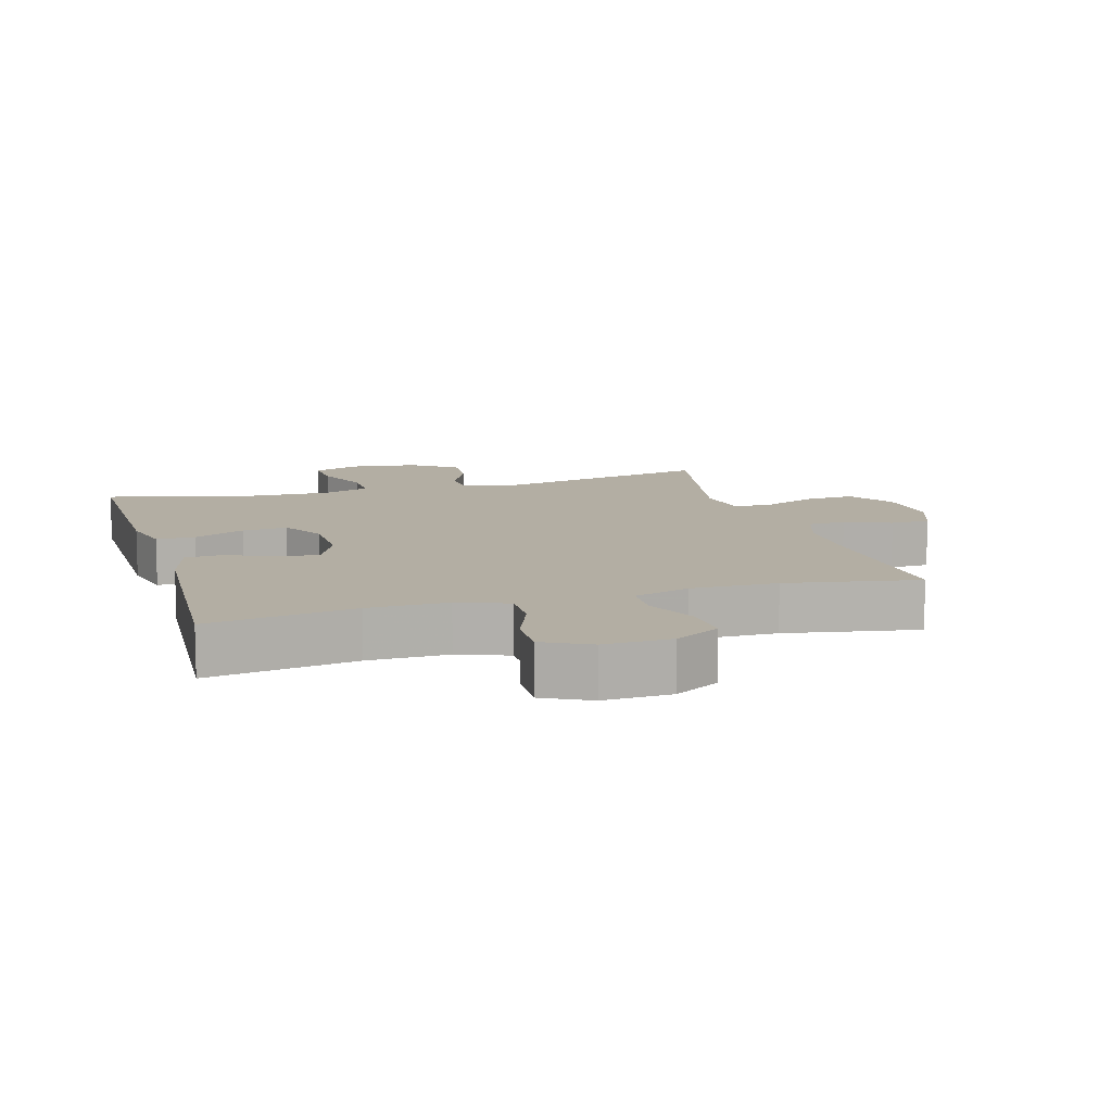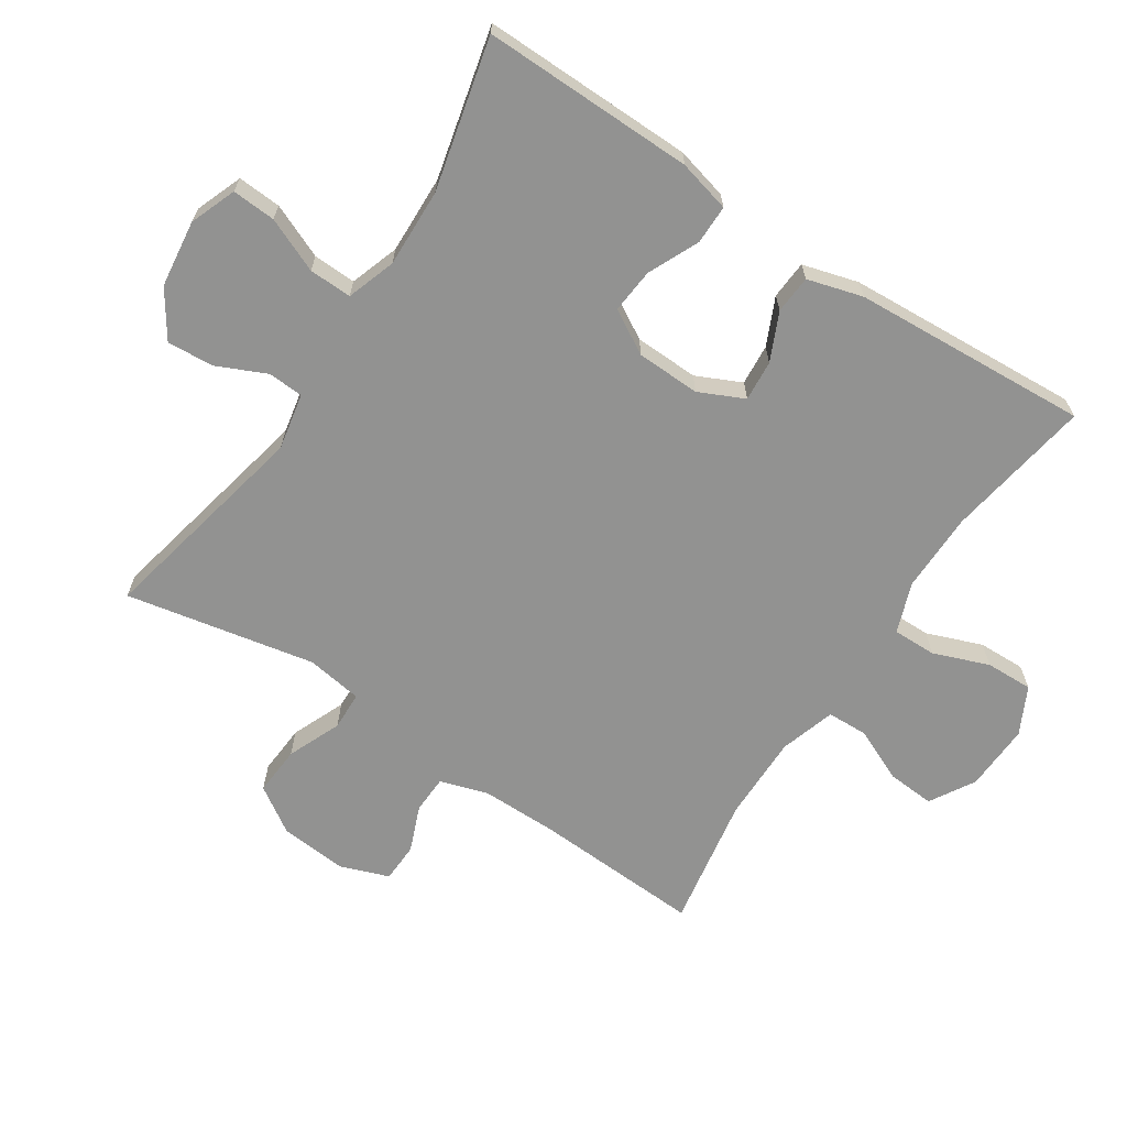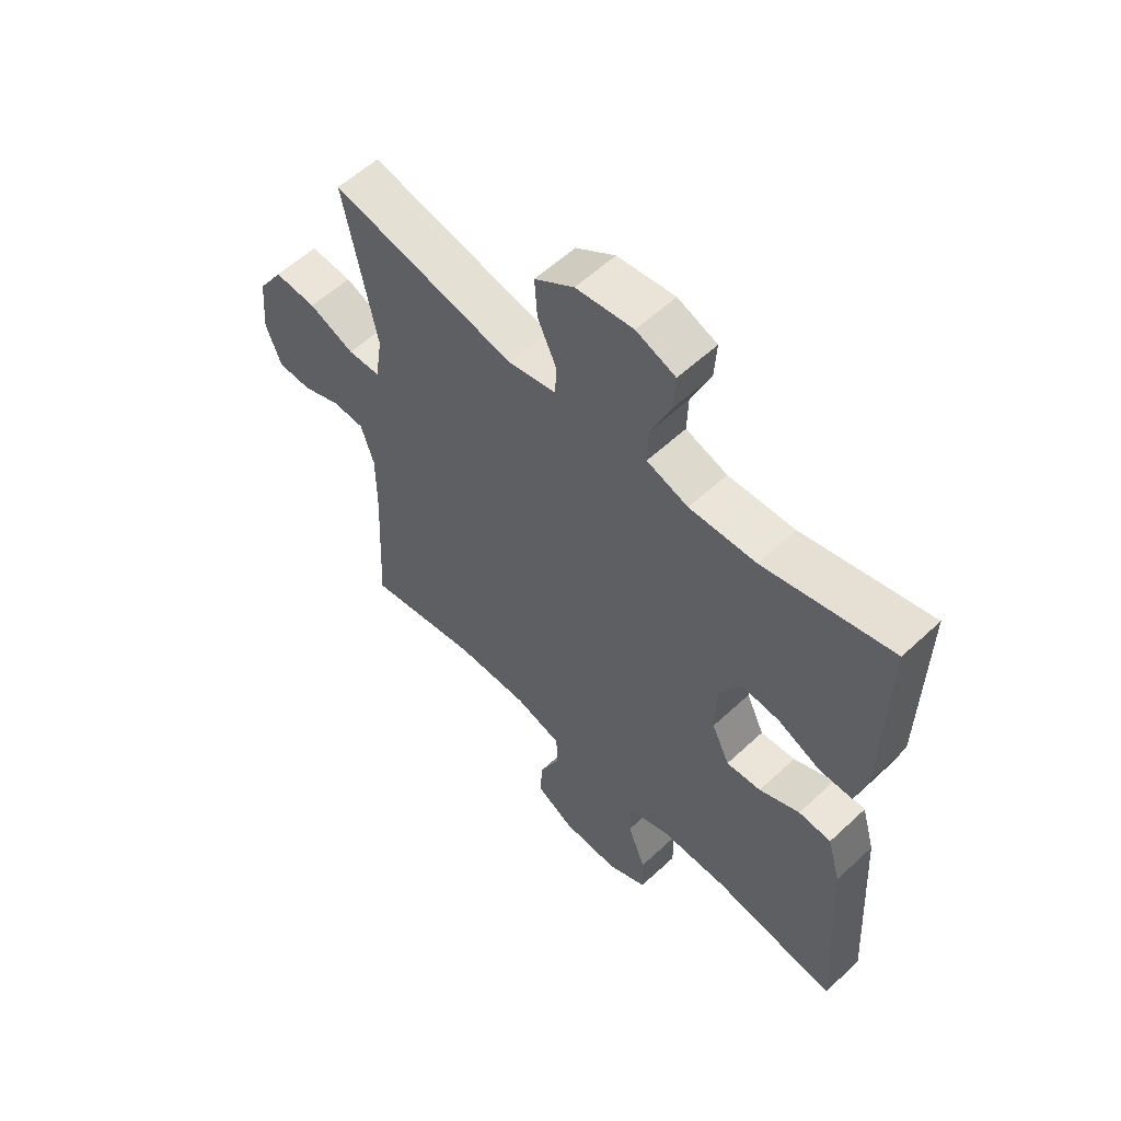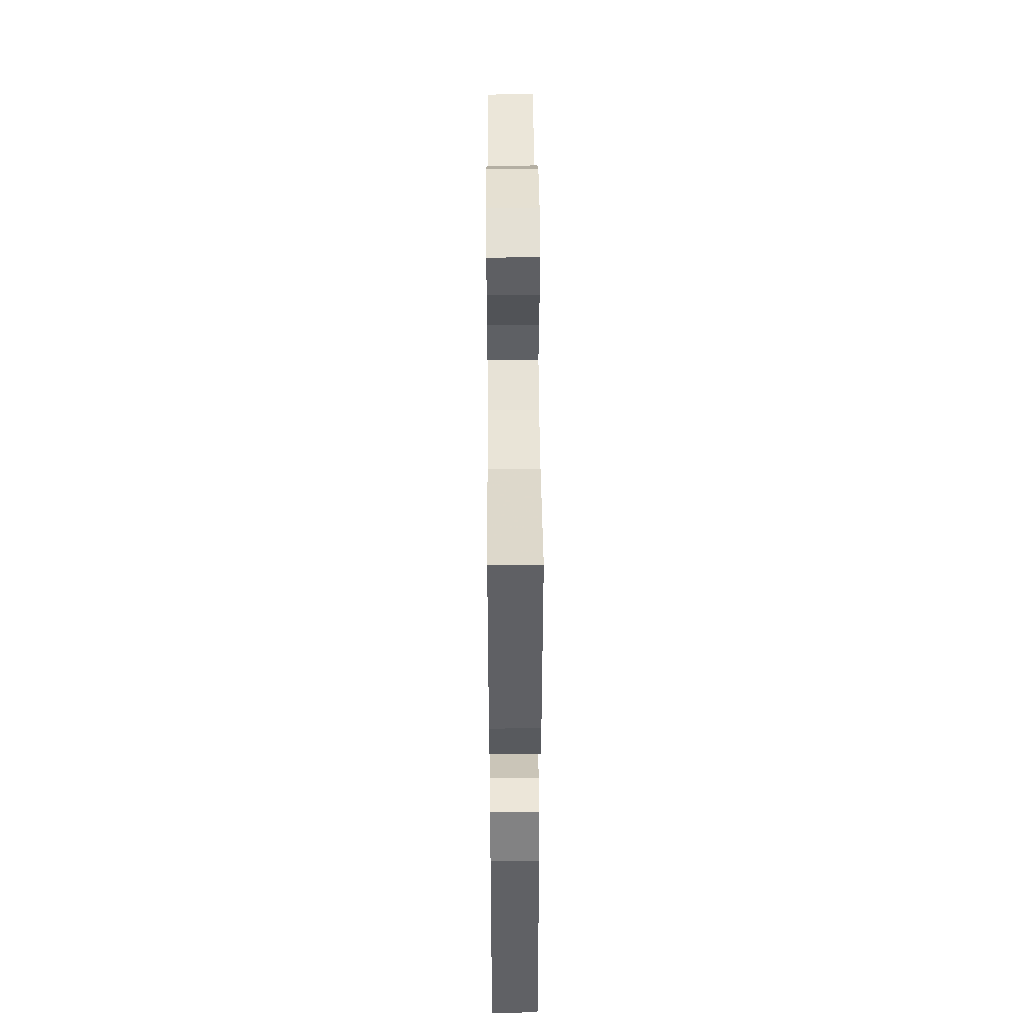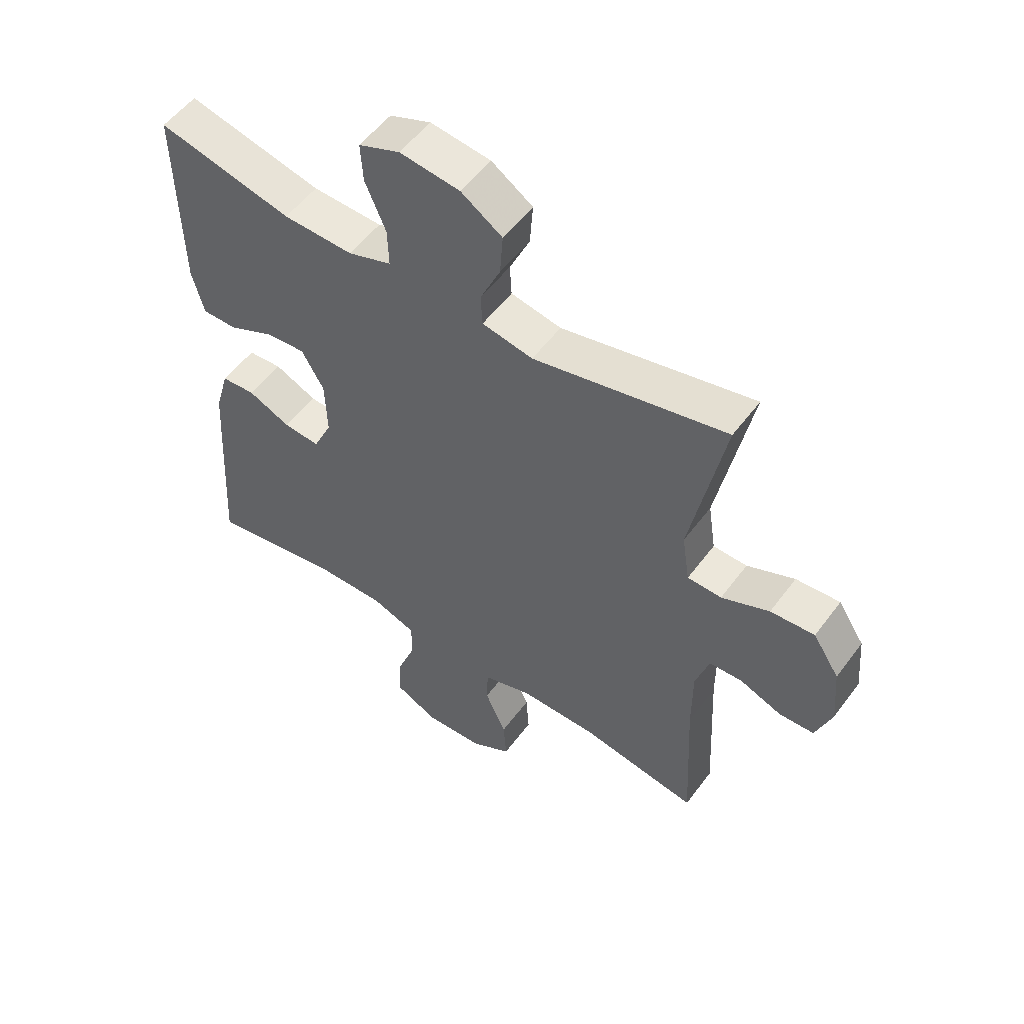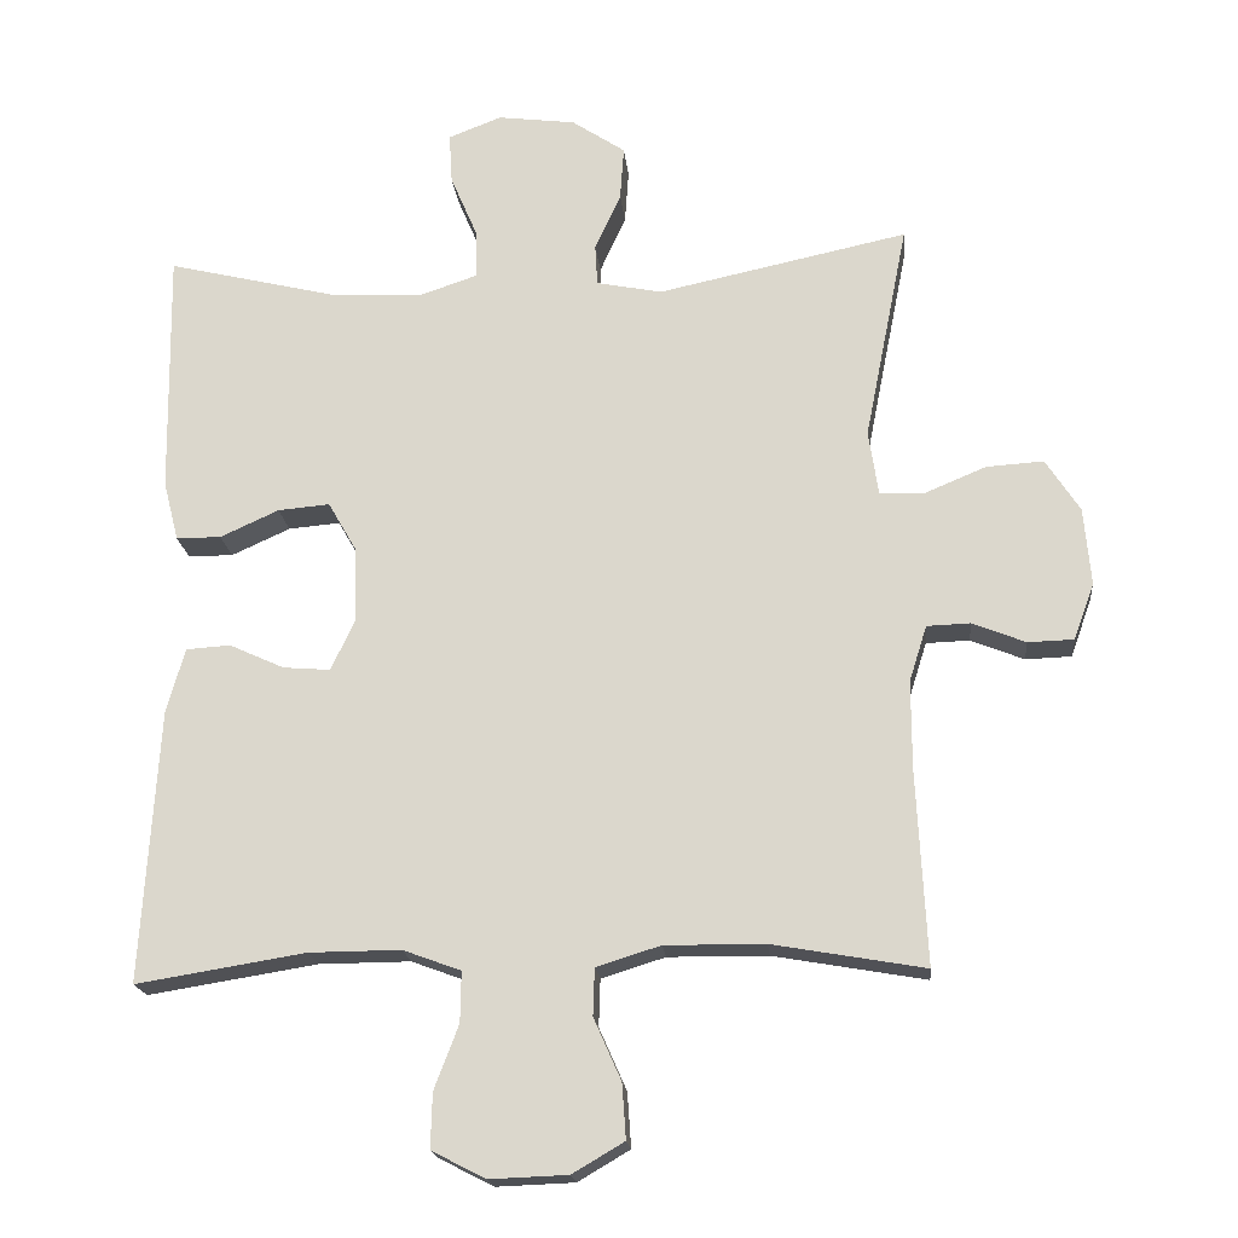
<metadata>
{"format":"obj","ext":"obj","renderer":"f3d","projection":"perspective","resolution":1024,"background":"white","views":[{"elev":11.0,"azim":163.8,"up":"+Y"},{"elev":-66.2,"azim":56.6,"up":"+Y"},{"elev":57.6,"azim":46.0,"up":"+Z"},{"elev":45.1,"azim":89.6,"up":"+Z"},{"elev":53.7,"azim":-144.2,"up":"+Z"},{"elev":-18.9,"azim":-174.5,"up":"+Z"}]}
</metadata>
<code>
v -0.5 0.07 -0.5
v -0.487 0.07 -0.244
v -0.487 0.07 -0.129
v -0.51 0.07 -0.056
v -0.567 0.07 -0.054
v -0.637 0.07 -0.082
v -0.697 0.07 -0.08
v -0.724 0.07 -0.006
v -0.715 0.07 0.096
v -0.67 0.07 0.165
v -0.595 0.07 0.16
v -0.514 0.07 0.126
v -0.456 0.07 0.128
v -0.443 0.07 0.213
v -0.5 0.07 0.5
v -0.172 0.07 0.43
v -0.086 0.07 0.447
v -0.083 0.07 0.501
v -0.117 0.07 0.575
v -0.122 0.07 0.646
v -0.052 0.07 0.693
v 0.05 0.07 0.706
v 0.12 0.07 0.679
v 0.116 0.07 0.613
v 0.081 0.07 0.531
v 0.079 0.07 0.466
v 0.153 0.07 0.441
v 0.272 0.07 0.445
v 0.5 0.07 0.5
v 0.495 0.07 0.178
v 0.475 0.07 0.099
v 0.416 0.07 0.099
v 0.339 0.07 0.134
v 0.271 0.07 0.14
v 0.233 0.07 0.074
v 0.23 0.07 -0.023
v 0.262 0.07 -0.091
v 0.324 0.07 -0.086
v 0.396 0.07 -0.053
v 0.454 0.07 -0.057
v 0.478 0.07 -0.141
v 0.5 0.07 -0.5
v 0.278 0.07 -0.464
v 0.158 0.07 -0.463
v 0.082 0.07 -0.491
v 0.083 0.07 -0.557
v 0.115 0.07 -0.641
v 0.117 0.07 -0.713
v 0.046 0.07 -0.749
v -0.056 0.07 -0.745
v -0.124 0.07 -0.705
v -0.119 0.07 -0.633
v -0.083 0.07 -0.552
v -0.085 0.07 -0.49
v -0.169 0.07 -0.464
v -0.3 0.07 -0.465
v -0.5 0 -0.5
v -0.487 0 -0.244
v -0.487 0 -0.129
v -0.51 0 -0.056
v -0.567 0 -0.054
v -0.637 0 -0.082
v -0.697 0 -0.08
v -0.724 0 -0.006
v -0.715 0 0.096
v -0.67 0 0.165
v -0.595 0 0.16
v -0.514 0 0.126
v -0.456 0 0.128
v -0.443 0 0.213
v -0.5 0 0.5
v -0.172 0 0.43
v -0.086 0 0.447
v -0.083 0 0.501
v -0.117 0 0.575
v -0.122 0 0.646
v -0.052 0 0.693
v 0.05 0 0.706
v 0.12 0 0.679
v 0.116 0 0.613
v 0.081 0 0.531
v 0.079 0 0.466
v 0.153 0 0.441
v 0.272 0 0.445
v 0.5 0 0.5
v 0.495 0 0.178
v 0.475 0 0.099
v 0.416 0 0.099
v 0.339 0 0.134
v 0.271 0 0.14
v 0.233 0 0.074
v 0.23 0 -0.023
v 0.262 0 -0.091
v 0.324 0 -0.086
v 0.396 0 -0.053
v 0.454 0 -0.057
v 0.478 0 -0.141
v 0.5 0 -0.5
v 0.278 0 -0.464
v 0.158 0 -0.463
v 0.082 0 -0.491
v 0.083 0 -0.557
v 0.115 0 -0.641
v 0.117 0 -0.713
v 0.046 0 -0.749
v -0.056 0 -0.745
v -0.124 0 -0.705
v -0.119 0 -0.633
v -0.083 0 -0.552
v -0.085 0 -0.49
v -0.169 0 -0.464
v -0.3 0 -0.465
f 51 52 53
f 50 51 53
f 49 50 53
f 48 49 53
f 47 48 53
f 46 47 53
f 45 46 53 54
f 44 45 54 55
f 41 42 43
f 40 41 43
f 39 40 43
f 38 39 43
f 37 38 43 44
f 36 37 44 55
f 31 32 33
f 30 31 33
f 29 30 33
f 28 29 33
f 27 28 33 34
f 26 27 34 35
f 23 24 25
f 22 23 25
f 21 22 25
f 20 21 25
f 19 20 25
f 18 19 25
f 17 18 25 26
f 36 55 56
f 35 36 56
f 26 35 56
f 17 26 56
f 16 17 56
f 10 11 12
f 9 10 12
f 8 9 12
f 7 8 12
f 6 7 12
f 5 6 12
f 4 5 12 13
f 3 4 13
f 2 3 13 14
f 56 1 2 14
f 14 15 16 56
f 109 108 107
f 109 107 106
f 109 106 105
f 109 105 104
f 109 104 103
f 109 103 102
f 110 109 102 101
f 111 110 101 100
f 99 98 97
f 99 97 96
f 99 96 95
f 99 95 94
f 100 99 94 93
f 111 100 93 92
f 89 88 87
f 89 87 86
f 89 86 85
f 89 85 84
f 90 89 84 83
f 91 90 83 82
f 81 80 79
f 81 79 78
f 81 78 77
f 81 77 76
f 81 76 75
f 81 75 74
f 82 81 74 73
f 112 111 92
f 112 92 91
f 112 91 82
f 112 82 73
f 112 73 72
f 68 67 66
f 68 66 65
f 68 65 64
f 68 64 63
f 68 63 62
f 68 62 61
f 69 68 61 60
f 69 60 59
f 70 69 59 58
f 70 58 57 112
f 112 72 71 70
f 1 57 58 2
f 2 58 59 3
f 3 59 60 4
f 4 60 61 5
f 5 61 62 6
f 6 62 63 7
f 7 63 64 8
f 8 64 65 9
f 9 65 66 10
f 10 66 67 11
f 11 67 68 12
f 12 68 69 13
f 13 69 70 14
f 14 70 71 15
f 15 71 72 16
f 16 72 73 17
f 17 73 74 18
f 18 74 75 19
f 19 75 76 20
f 20 76 77 21
f 21 77 78 22
f 22 78 79 23
f 23 79 80 24
f 24 80 81 25
f 25 81 82 26
f 26 82 83 27
f 27 83 84 28
f 28 84 85 29
f 29 85 86 30
f 30 86 87 31
f 31 87 88 32
f 32 88 89 33
f 33 89 90 34
f 34 90 91 35
f 35 91 92 36
f 36 92 93 37
f 37 93 94 38
f 38 94 95 39
f 39 95 96 40
f 40 96 97 41
f 41 97 98 42
f 42 98 99 43
f 43 99 100 44
f 44 100 101 45
f 45 101 102 46
f 46 102 103 47
f 47 103 104 48
f 48 104 105 49
f 49 105 106 50
f 50 106 107 51
f 51 107 108 52
f 52 108 109 53
f 53 109 110 54
f 54 110 111 55
f 55 111 112 56
f 56 112 57 1

</code>
